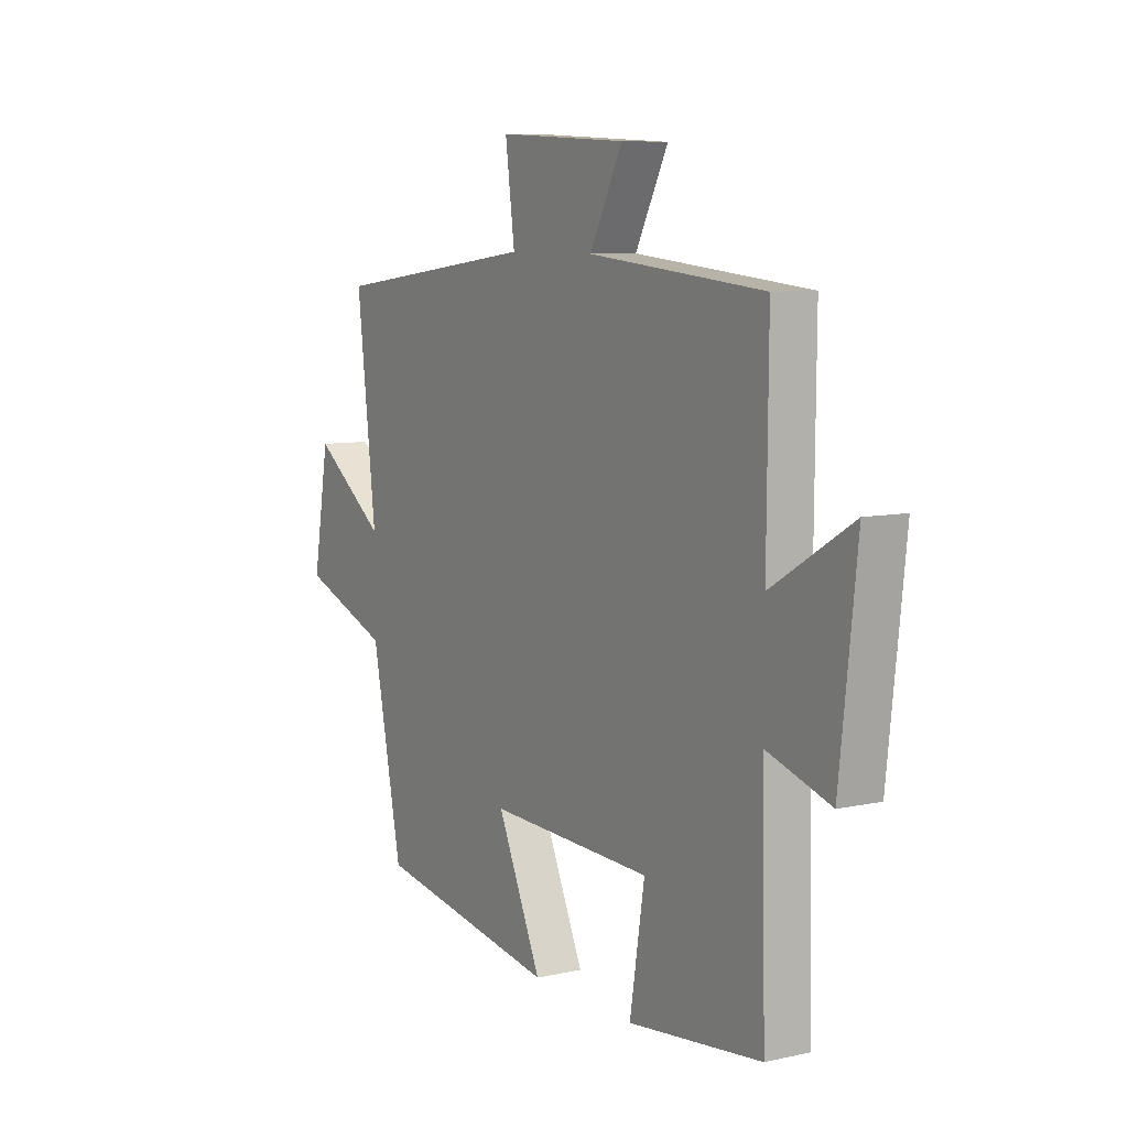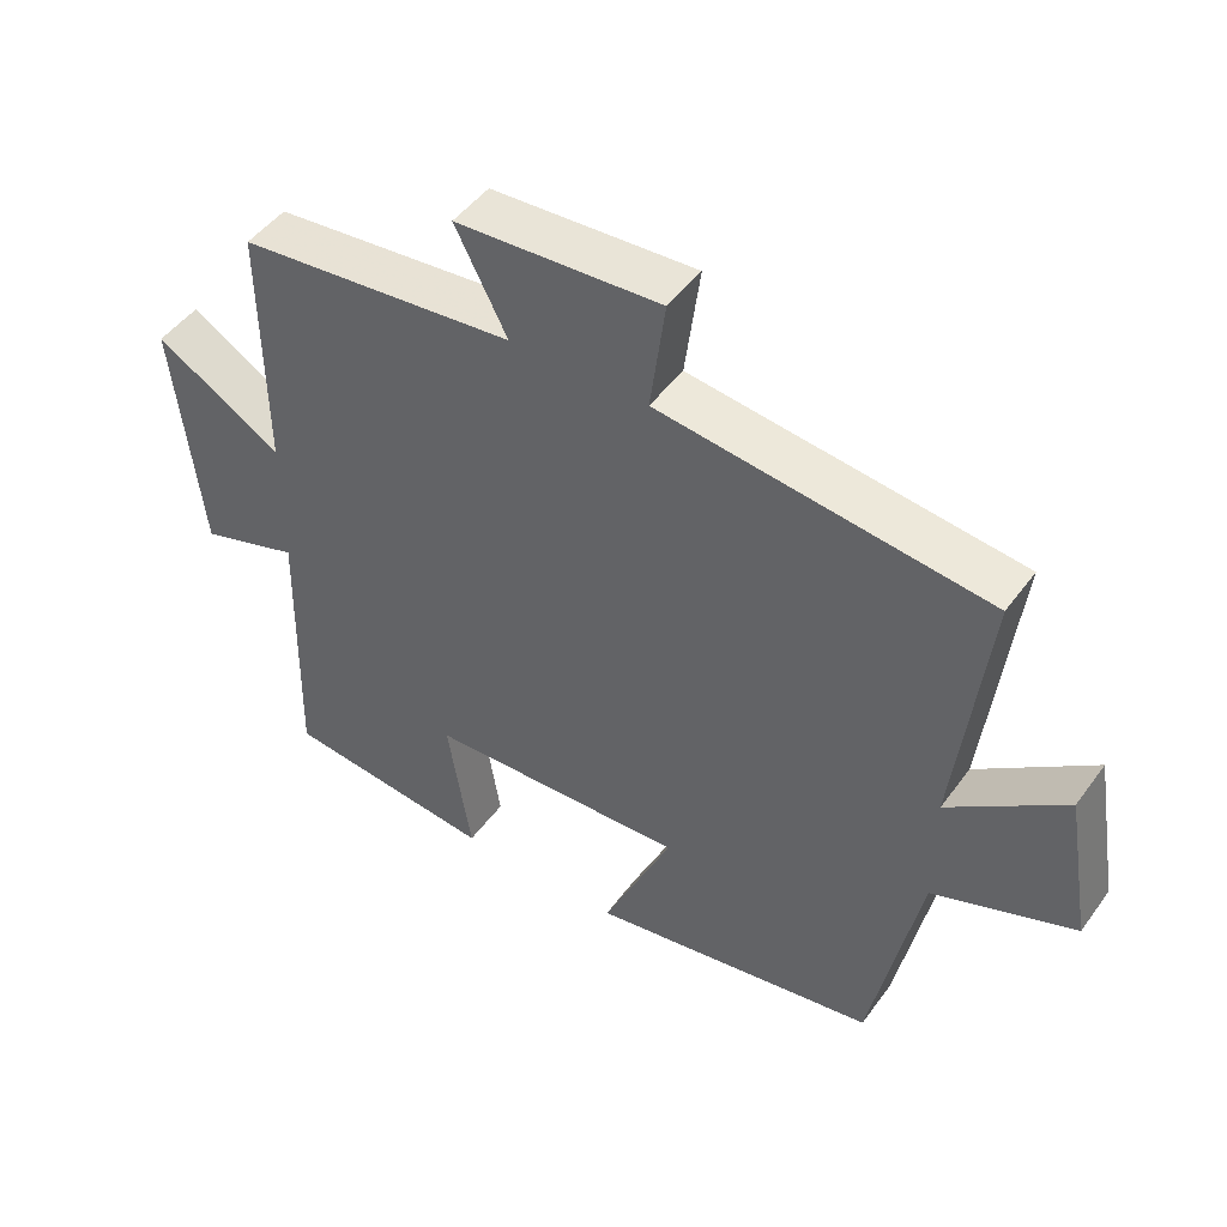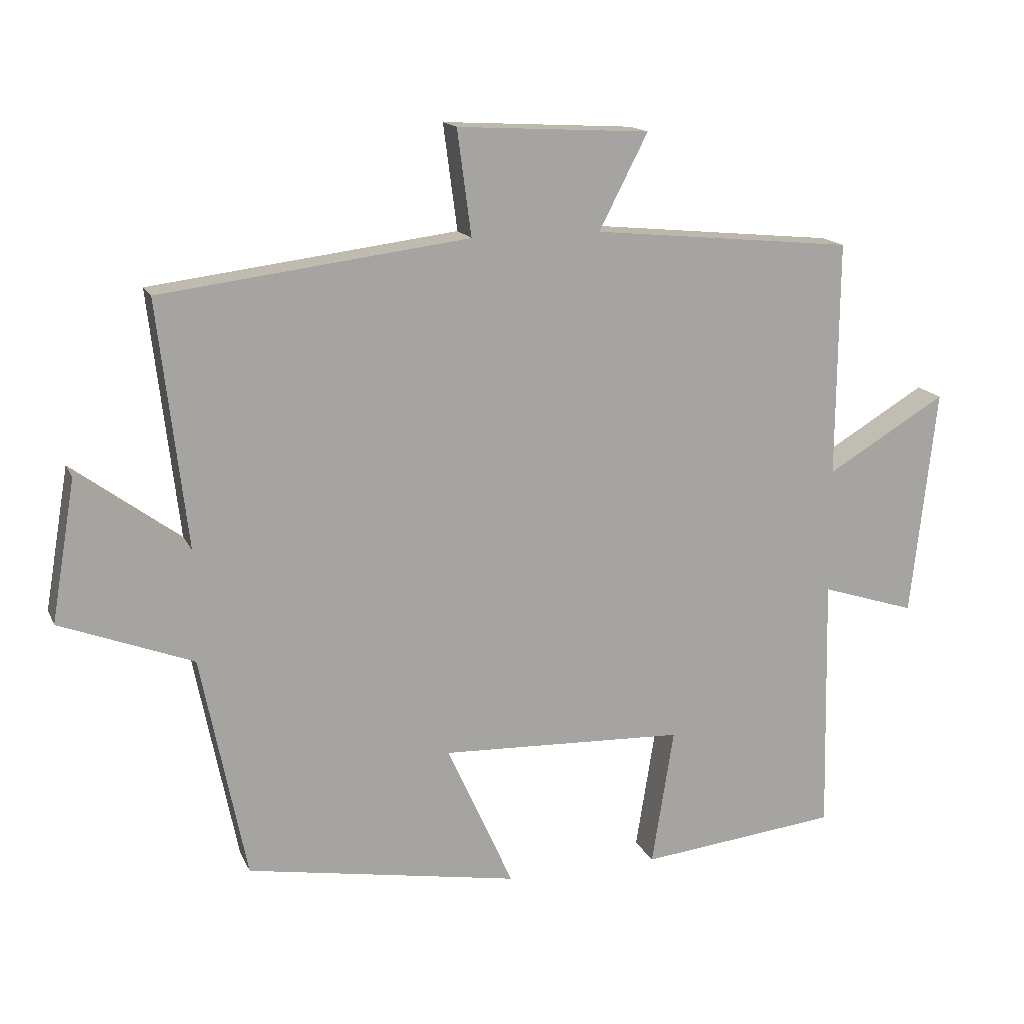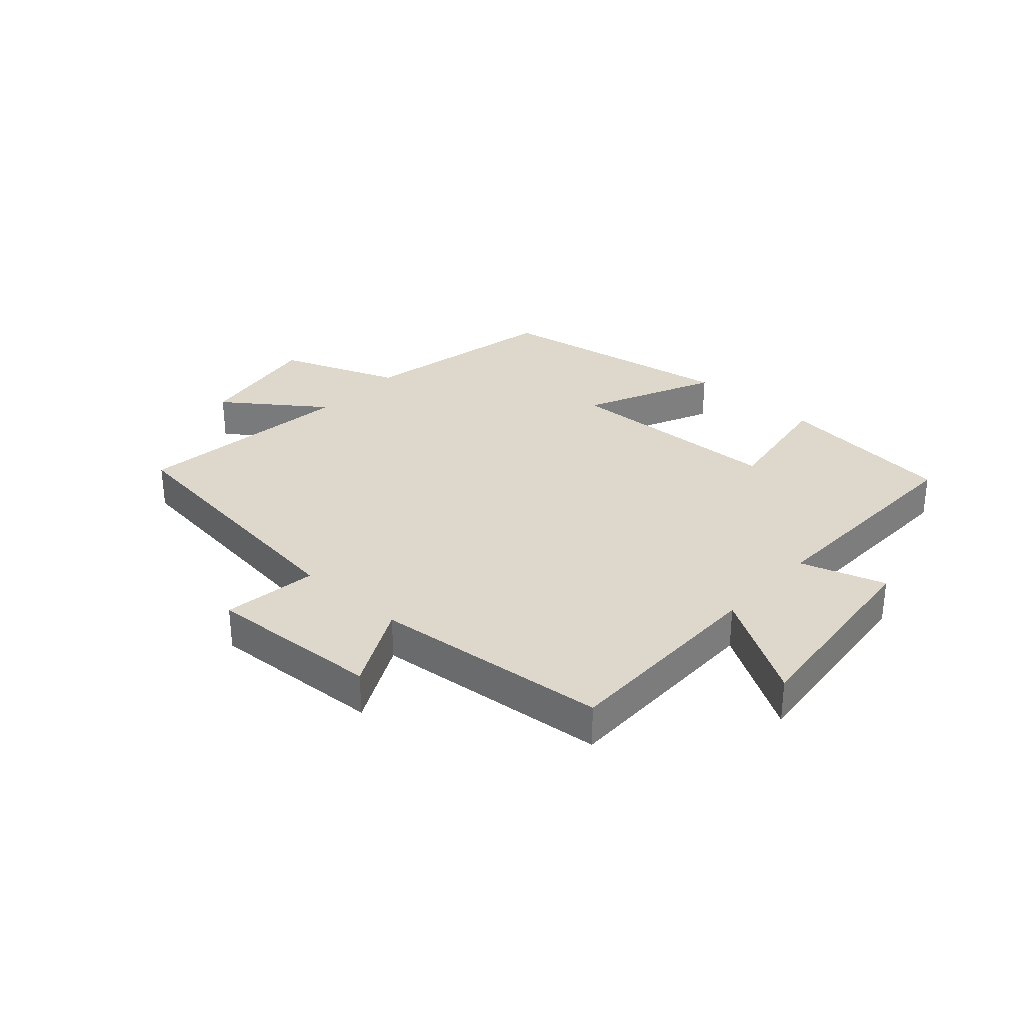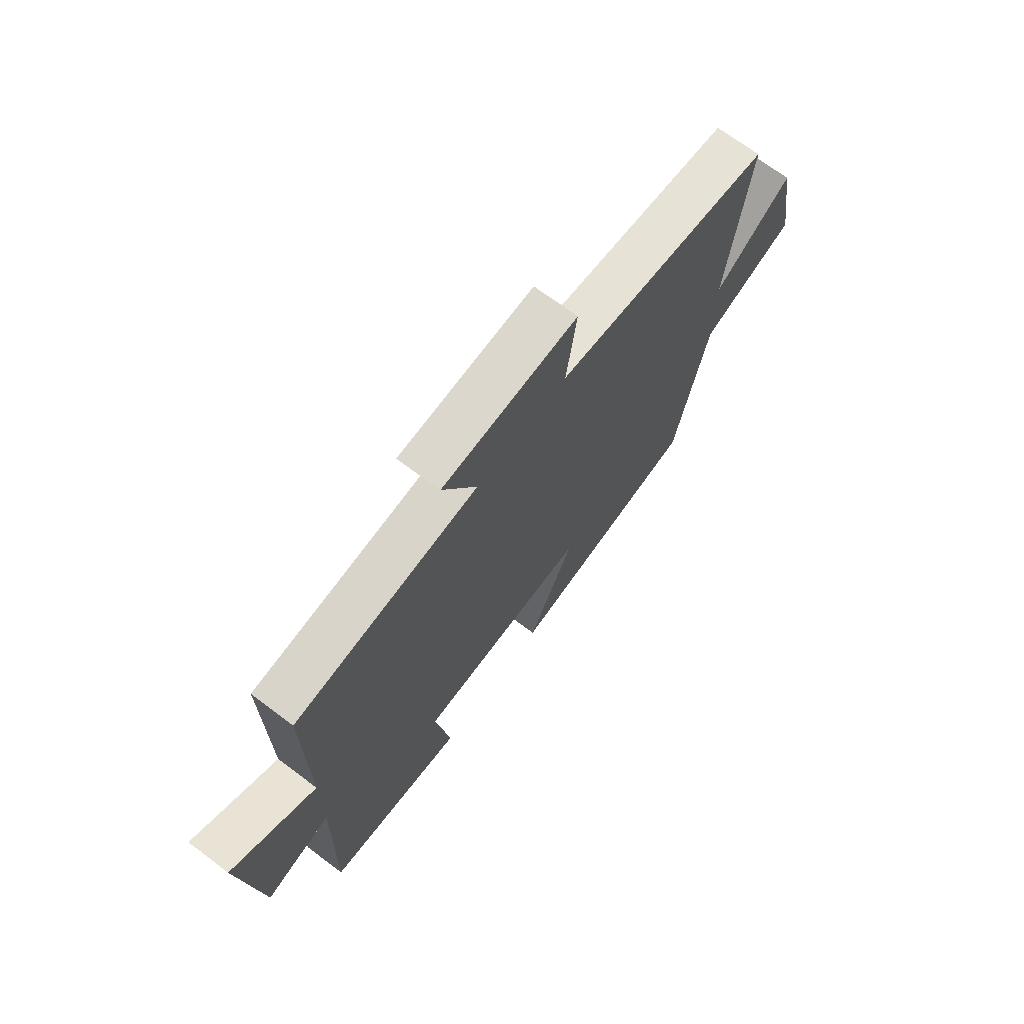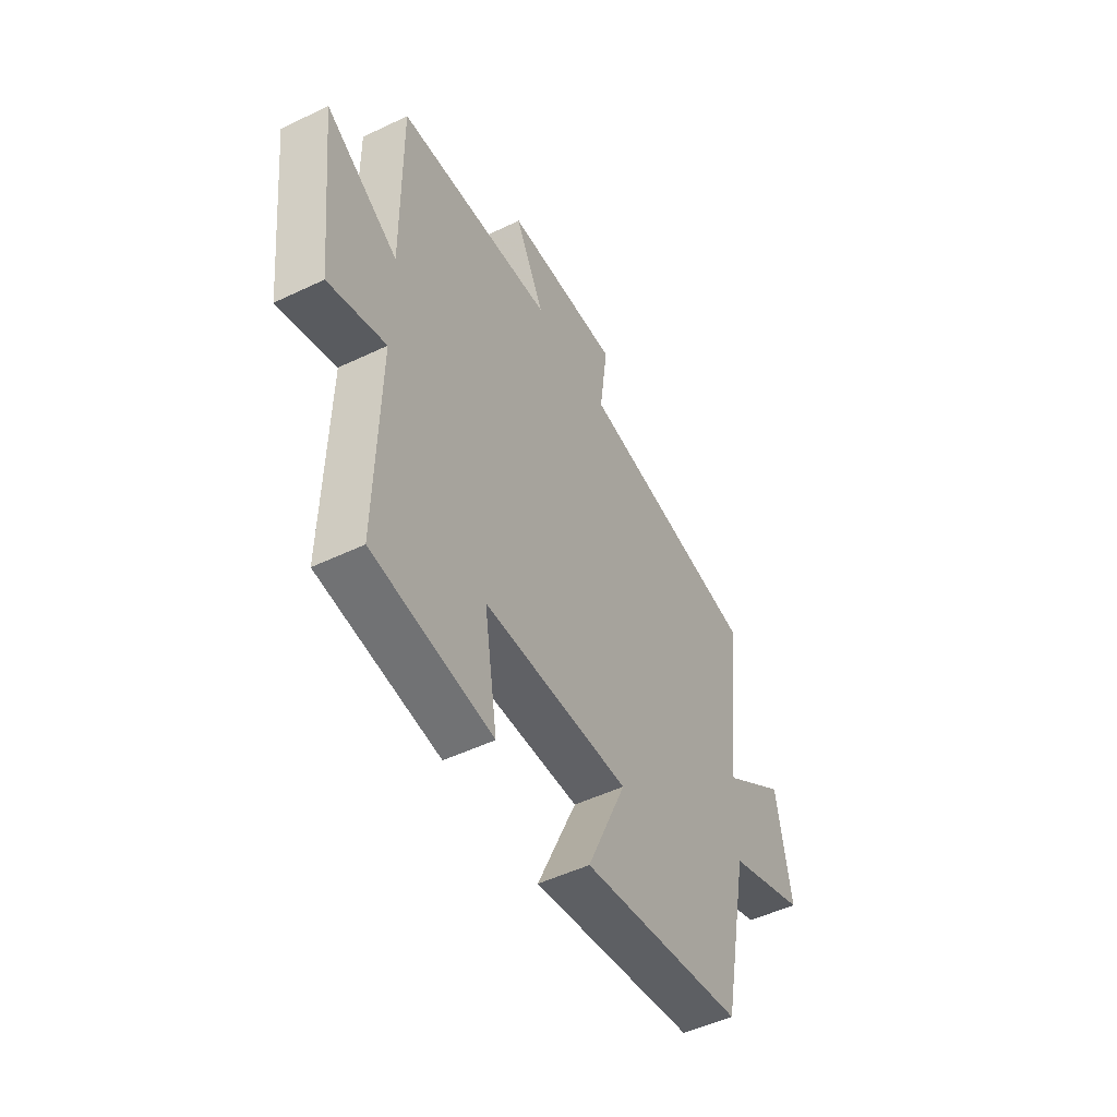
<metadata>
{"format":"obj","ext":"obj","renderer":"f3d","projection":"perspective","resolution":1024,"background":"white","views":[{"elev":7.9,"azim":58.3,"up":"+Z"},{"elev":47.5,"azim":-145.7,"up":"+Z"},{"elev":15.4,"azim":-18.0,"up":"+Z"},{"elev":31.1,"azim":42.3,"up":"+Y"},{"elev":69.9,"azim":126.9,"up":"+Z"},{"elev":-50.2,"azim":117.7,"up":"+Z"}]}
</metadata>
<code>
v 0.503 0.07 0.462
v 0.5 0.07 0.109
v 0.679 0.07 0.216
v 0.641 0.07 -0.126
v 0.5 0.07 -0.081
v 0.508 0.07 -0.467
v 0.211 0.07 -0.5
v 0.244 0.07 -0.294
v -0.122 0.07 -0.28
v -0.023 0.07 -0.5
v -0.432 0.07 -0.43
v -0.5 0.07 -0.094
v -0.699 0.07 -0.018
v -0.663 0.07 0.194
v -0.5 0.07 0.074
v -0.543 0.07 0.442
v -0.082 0.07 0.5
v -0.103 0.07 0.658
v 0.185 0.07 0.642
v 0.112 0.07 0.5
v 0.503 0 0.462
v 0.5 0 0.109
v 0.679 0 0.216
v 0.641 0 -0.126
v 0.5 0 -0.081
v 0.508 0 -0.467
v 0.211 0 -0.5
v 0.244 0 -0.294
v -0.122 0 -0.28
v -0.023 0 -0.5
v -0.432 0 -0.43
v -0.5 0 -0.094
v -0.699 0 -0.018
v -0.663 0 0.194
v -0.5 0 0.074
v -0.543 0 0.442
v -0.082 0 0.5
v -0.103 0 0.658
v 0.185 0 0.642
v 0.112 0 0.5
f 17 18 19 20
f 20 1 2
f 17 20 2
f 16 17 2
f 15 16 2
f 12 13 14 15
f 11 12 15
f 10 11 15
f 9 10 15
f 8 9 15 2
f 5 6 7 8
f 5 8 2 3
f 3 4 5
f 40 39 38 37
f 22 21 40
f 22 40 37
f 22 37 36
f 22 36 35
f 35 34 33 32
f 35 32 31
f 35 31 30
f 35 30 29
f 22 35 29 28
f 28 27 26 25
f 23 22 28 25
f 25 24 23
f 1 21 22 2
f 2 22 23 3
f 3 23 24 4
f 4 24 25 5
f 5 25 26 6
f 6 26 27 7
f 7 27 28 8
f 8 28 29 9
f 9 29 30 10
f 10 30 31 11
f 11 31 32 12
f 12 32 33 13
f 13 33 34 14
f 14 34 35 15
f 15 35 36 16
f 16 36 37 17
f 17 37 38 18
f 18 38 39 19
f 19 39 40 20
f 20 40 21 1

</code>
